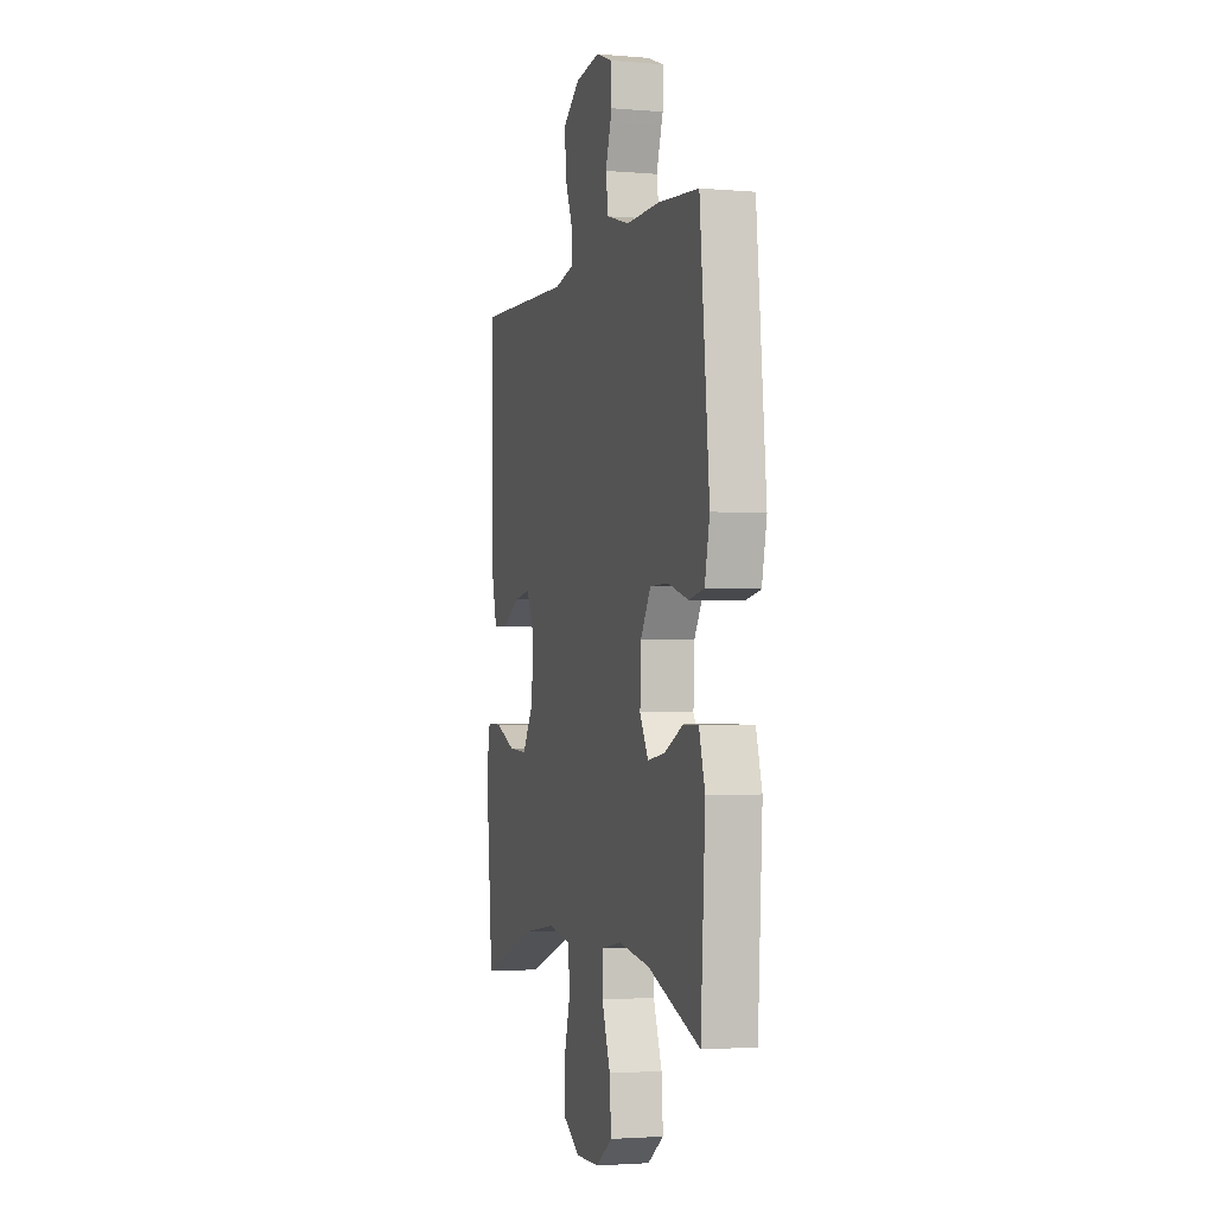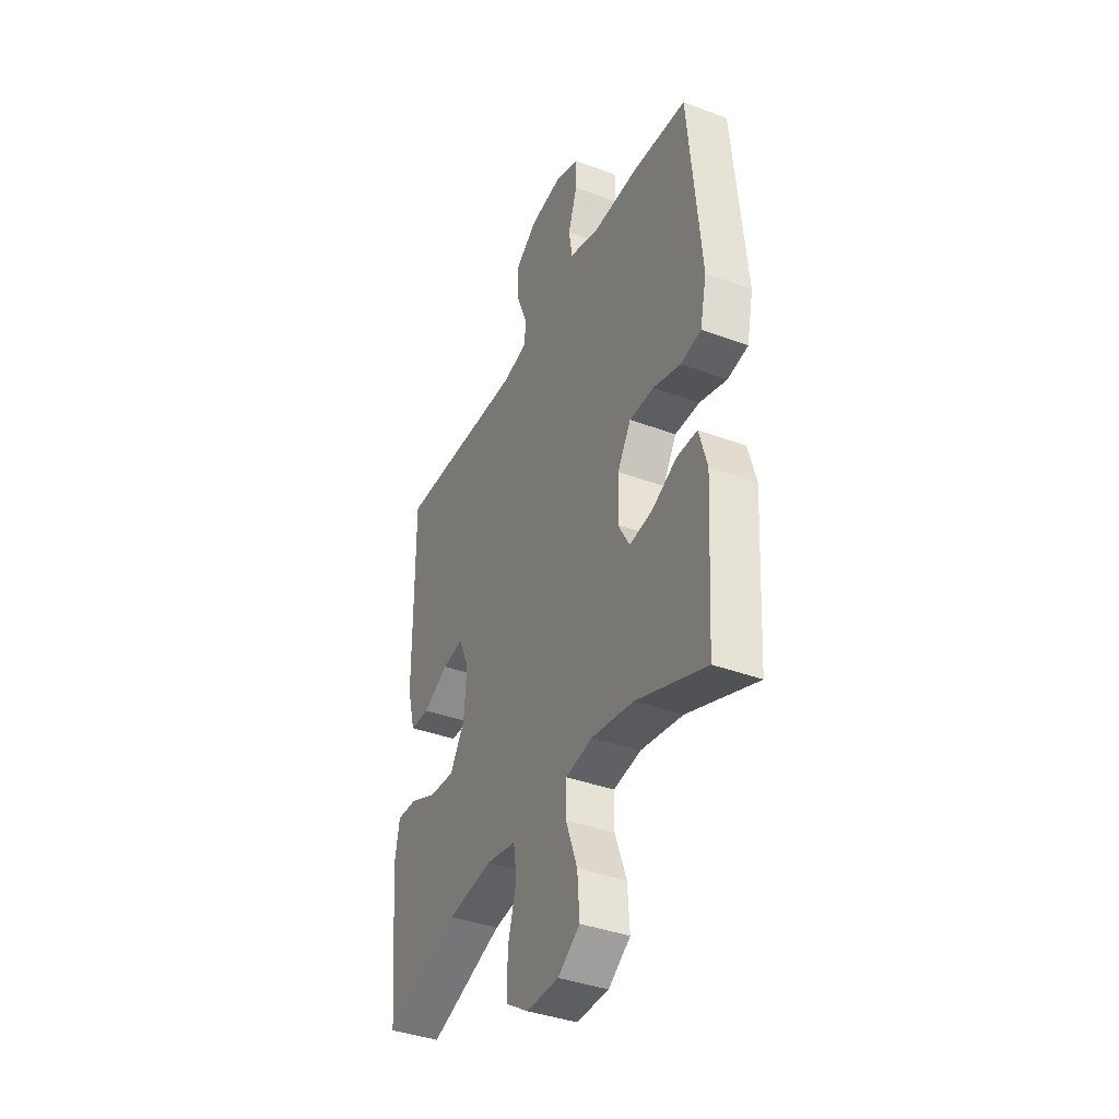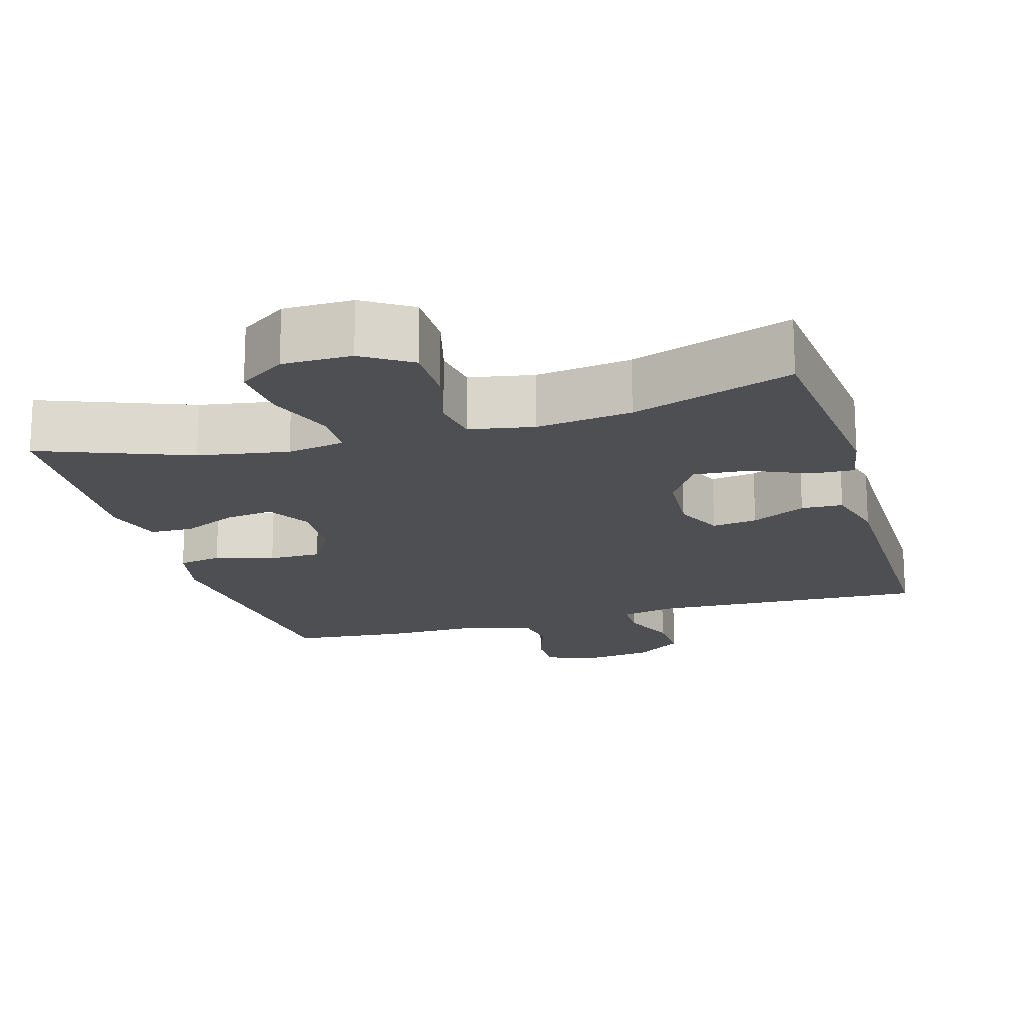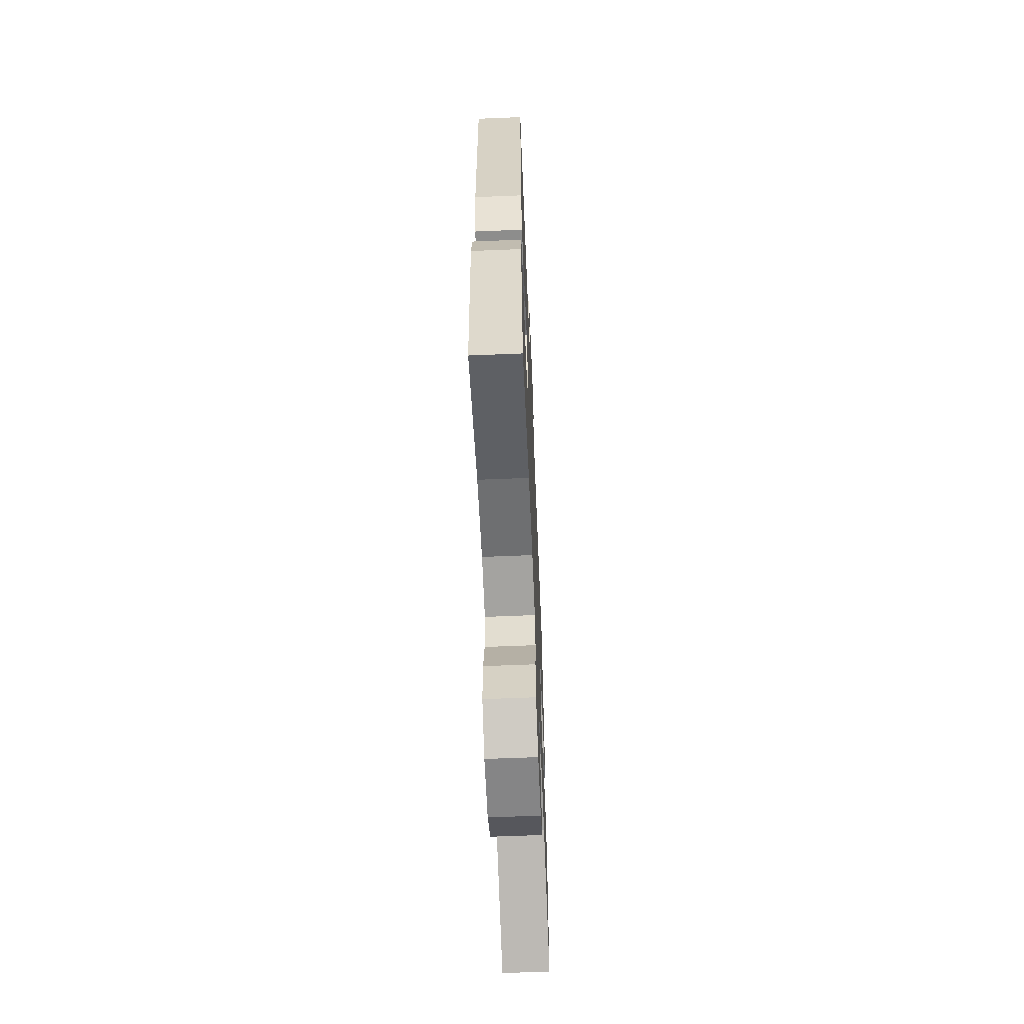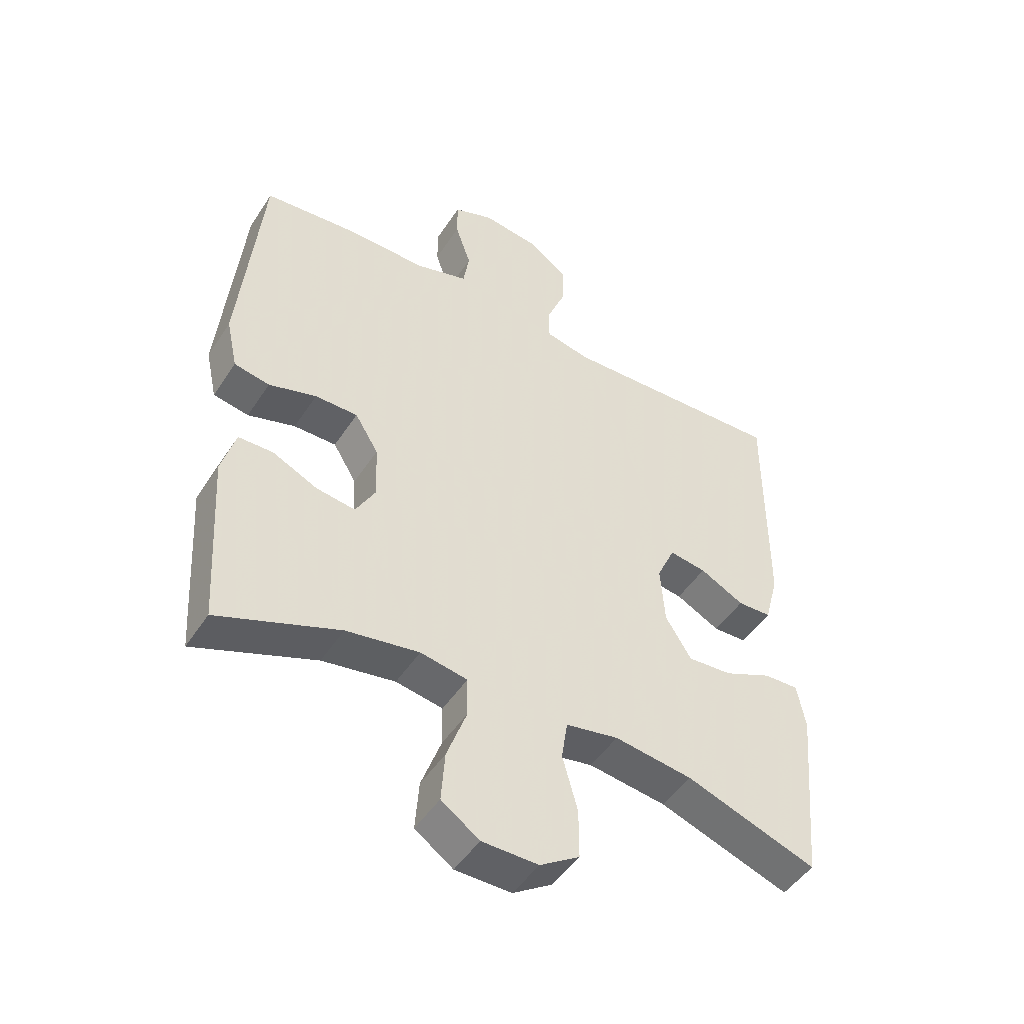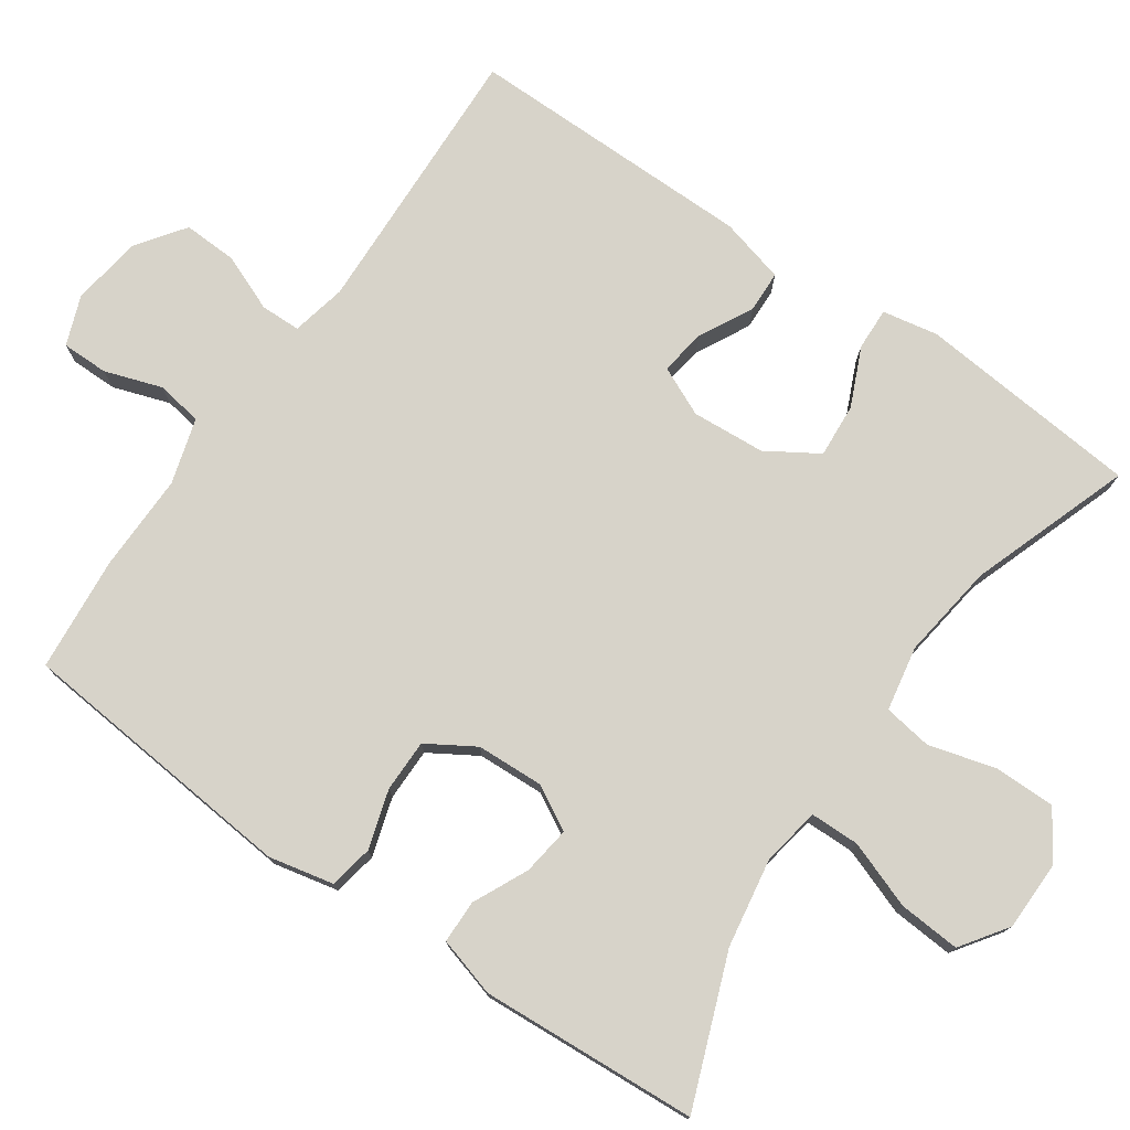
<metadata>
{"format":"obj","ext":"obj","renderer":"f3d","projection":"perspective","resolution":1024,"background":"white","views":[{"elev":-2.6,"azim":73.5,"up":"+Z"},{"elev":-38.8,"azim":65.0,"up":"+Z"},{"elev":-17.6,"azim":-163.8,"up":"+Y"},{"elev":-62.5,"azim":-87.6,"up":"+Z"},{"elev":-48.3,"azim":148.3,"up":"+Z"},{"elev":76.3,"azim":124.7,"up":"+Y"}]}
</metadata>
<code>
v 0.5 0.07 0.5
v 0.536 0.07 0.118
v 0.517 0.07 0.031
v 0.458 0.07 0.02
v 0.379 0.07 0.044
v 0.308 0.07 0.044
v 0.269 0.07 -0.02
v 0.265 0.07 -0.111
v 0.298 0.07 -0.17
v 0.363 0.07 -0.161
v 0.437 0.07 -0.126
v 0.495 0.07 -0.127
v 0.518 0.07 -0.207
v 0.5 0.07 -0.5
v 0.299 0.07 -0.423
v 0.178 0.07 -0.403
v 0.1 0.07 -0.417
v 0.099 0.07 -0.483
v 0.132 0.07 -0.574
v 0.138 0.07 -0.657
v 0.075 0.07 -0.701
v -0.018 0.07 -0.702
v -0.083 0.07 -0.66
v -0.083 0.07 -0.578
v -0.058 0.07 -0.487
v -0.068 0.07 -0.422
v -0.155 0.07 -0.406
v -0.284 0.07 -0.424
v -0.5 0.07 -0.5
v -0.528 0.07 -0.199
v -0.514 0.07 -0.124
v -0.457 0.07 -0.126
v -0.378 0.07 -0.161
v -0.305 0.07 -0.166
v -0.262 0.07 -0.097
v -0.255 0.07 0.002
v -0.285 0.07 0.068
v -0.346 0.07 0.059
v -0.419 0.07 0.021
v -0.475 0.07 0.023
v -0.498 0.07 0.111
v -0.5 0.07 0.5
v -0.126 0.07 0.486
v -0.052 0.07 0.502
v -0.051 0.07 0.556
v -0.082 0.07 0.633
v -0.085 0.07 0.705
v -0.02 0.07 0.752
v 0.075 0.07 0.765
v 0.141 0.07 0.74
v 0.141 0.07 0.677
v 0.115 0.07 0.6
v 0.125 0.07 0.538
v 0.213 0.07 0.512
v 0.344 0.07 0.514
v 0.5 0 0.5
v 0.536 0 0.118
v 0.517 0 0.031
v 0.458 0 0.02
v 0.379 0 0.044
v 0.308 0 0.044
v 0.269 0 -0.02
v 0.265 0 -0.111
v 0.298 0 -0.17
v 0.363 0 -0.161
v 0.437 0 -0.126
v 0.495 0 -0.127
v 0.518 0 -0.207
v 0.5 0 -0.5
v 0.299 0 -0.423
v 0.178 0 -0.403
v 0.1 0 -0.417
v 0.099 0 -0.483
v 0.132 0 -0.574
v 0.138 0 -0.657
v 0.075 0 -0.701
v -0.018 0 -0.702
v -0.083 0 -0.66
v -0.083 0 -0.578
v -0.058 0 -0.487
v -0.068 0 -0.422
v -0.155 0 -0.406
v -0.284 0 -0.424
v -0.5 0 -0.5
v -0.528 0 -0.199
v -0.514 0 -0.124
v -0.457 0 -0.126
v -0.378 0 -0.161
v -0.305 0 -0.166
v -0.262 0 -0.097
v -0.255 0 0.002
v -0.285 0 0.068
v -0.346 0 0.059
v -0.419 0 0.021
v -0.475 0 0.023
v -0.498 0 0.111
v -0.5 0 0.5
v -0.126 0 0.486
v -0.052 0 0.502
v -0.051 0 0.556
v -0.082 0 0.633
v -0.085 0 0.705
v -0.02 0 0.752
v 0.075 0 0.765
v 0.141 0 0.74
v 0.141 0 0.677
v 0.115 0 0.6
v 0.125 0 0.538
v 0.213 0 0.512
v 0.344 0 0.514
f 54 55 1 2
f 53 54 2 3
f 49 50 51 52
f 49 52 53
f 48 49 53
f 45 46 47 48
f 44 45 48 53
f 43 44 53 3
f 38 39 40 41
f 37 38 41 42
f 30 31 32 33
f 28 29 30 33
f 27 28 33 34
f 26 27 34 35
f 22 23 24 25
f 22 25 26
f 21 22 26
f 18 19 20 21
f 17 18 21 26
f 16 17 26 35
f 12 13 14 15
f 10 11 12 15
f 9 10 15 16
f 8 9 16 35
f 43 3 4 5
f 37 42 43 5
f 7 8 35 36
f 6 7 36 37
f 5 6 37
f 57 56 110 109
f 58 57 109 108
f 107 106 105 104
f 108 107 104
f 108 104 103
f 103 102 101 100
f 108 103 100 99
f 58 108 99 98
f 96 95 94 93
f 97 96 93 92
f 88 87 86 85
f 88 85 84 83
f 89 88 83 82
f 90 89 82 81
f 80 79 78 77
f 81 80 77
f 81 77 76
f 76 75 74 73
f 81 76 73 72
f 90 81 72 71
f 70 69 68 67
f 70 67 66 65
f 71 70 65 64
f 90 71 64 63
f 60 59 58 98
f 60 98 97 92
f 91 90 63 62
f 92 91 62 61
f 92 61 60
f 1 56 57 2
f 2 57 58 3
f 3 58 59 4
f 4 59 60 5
f 5 60 61 6
f 6 61 62 7
f 7 62 63 8
f 8 63 64 9
f 9 64 65 10
f 10 65 66 11
f 11 66 67 12
f 12 67 68 13
f 13 68 69 14
f 14 69 70 15
f 15 70 71 16
f 16 71 72 17
f 17 72 73 18
f 18 73 74 19
f 19 74 75 20
f 20 75 76 21
f 21 76 77 22
f 22 77 78 23
f 23 78 79 24
f 24 79 80 25
f 25 80 81 26
f 26 81 82 27
f 27 82 83 28
f 28 83 84 29
f 29 84 85 30
f 30 85 86 31
f 31 86 87 32
f 32 87 88 33
f 33 88 89 34
f 34 89 90 35
f 35 90 91 36
f 36 91 92 37
f 37 92 93 38
f 38 93 94 39
f 39 94 95 40
f 40 95 96 41
f 41 96 97 42
f 42 97 98 43
f 43 98 99 44
f 44 99 100 45
f 45 100 101 46
f 46 101 102 47
f 47 102 103 48
f 48 103 104 49
f 49 104 105 50
f 50 105 106 51
f 51 106 107 52
f 52 107 108 53
f 53 108 109 54
f 54 109 110 55
f 55 110 56 1

</code>
